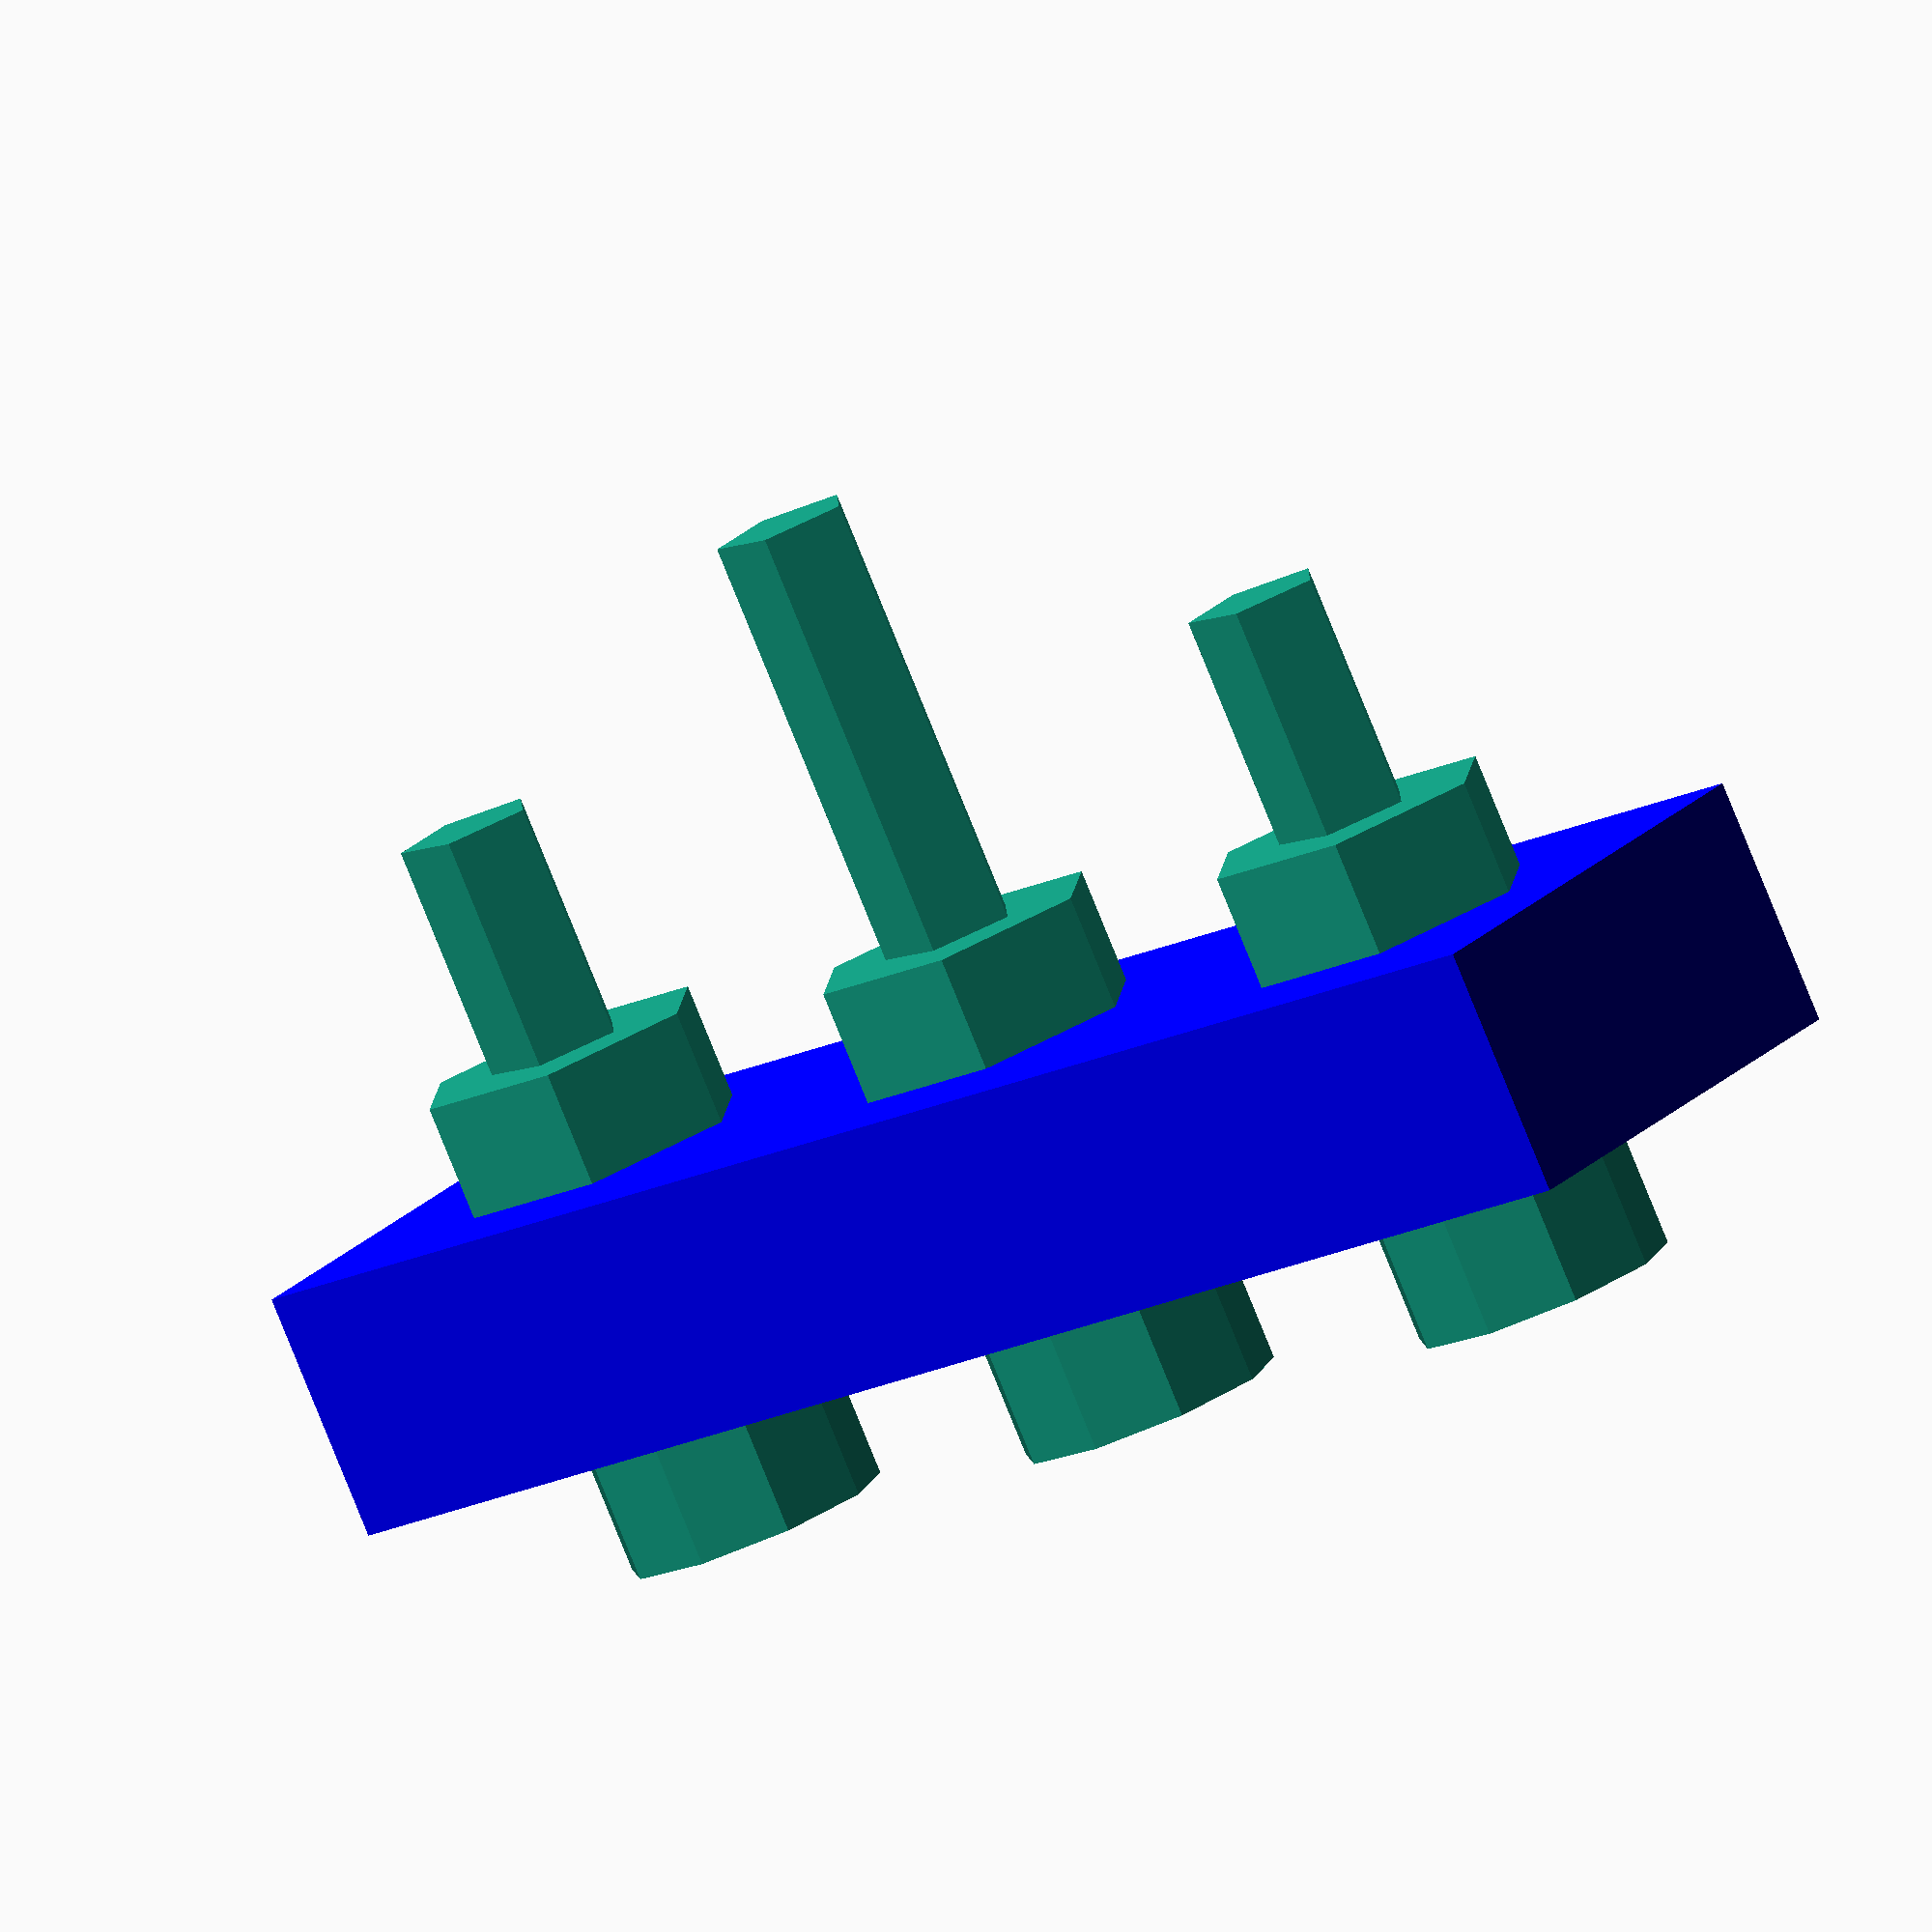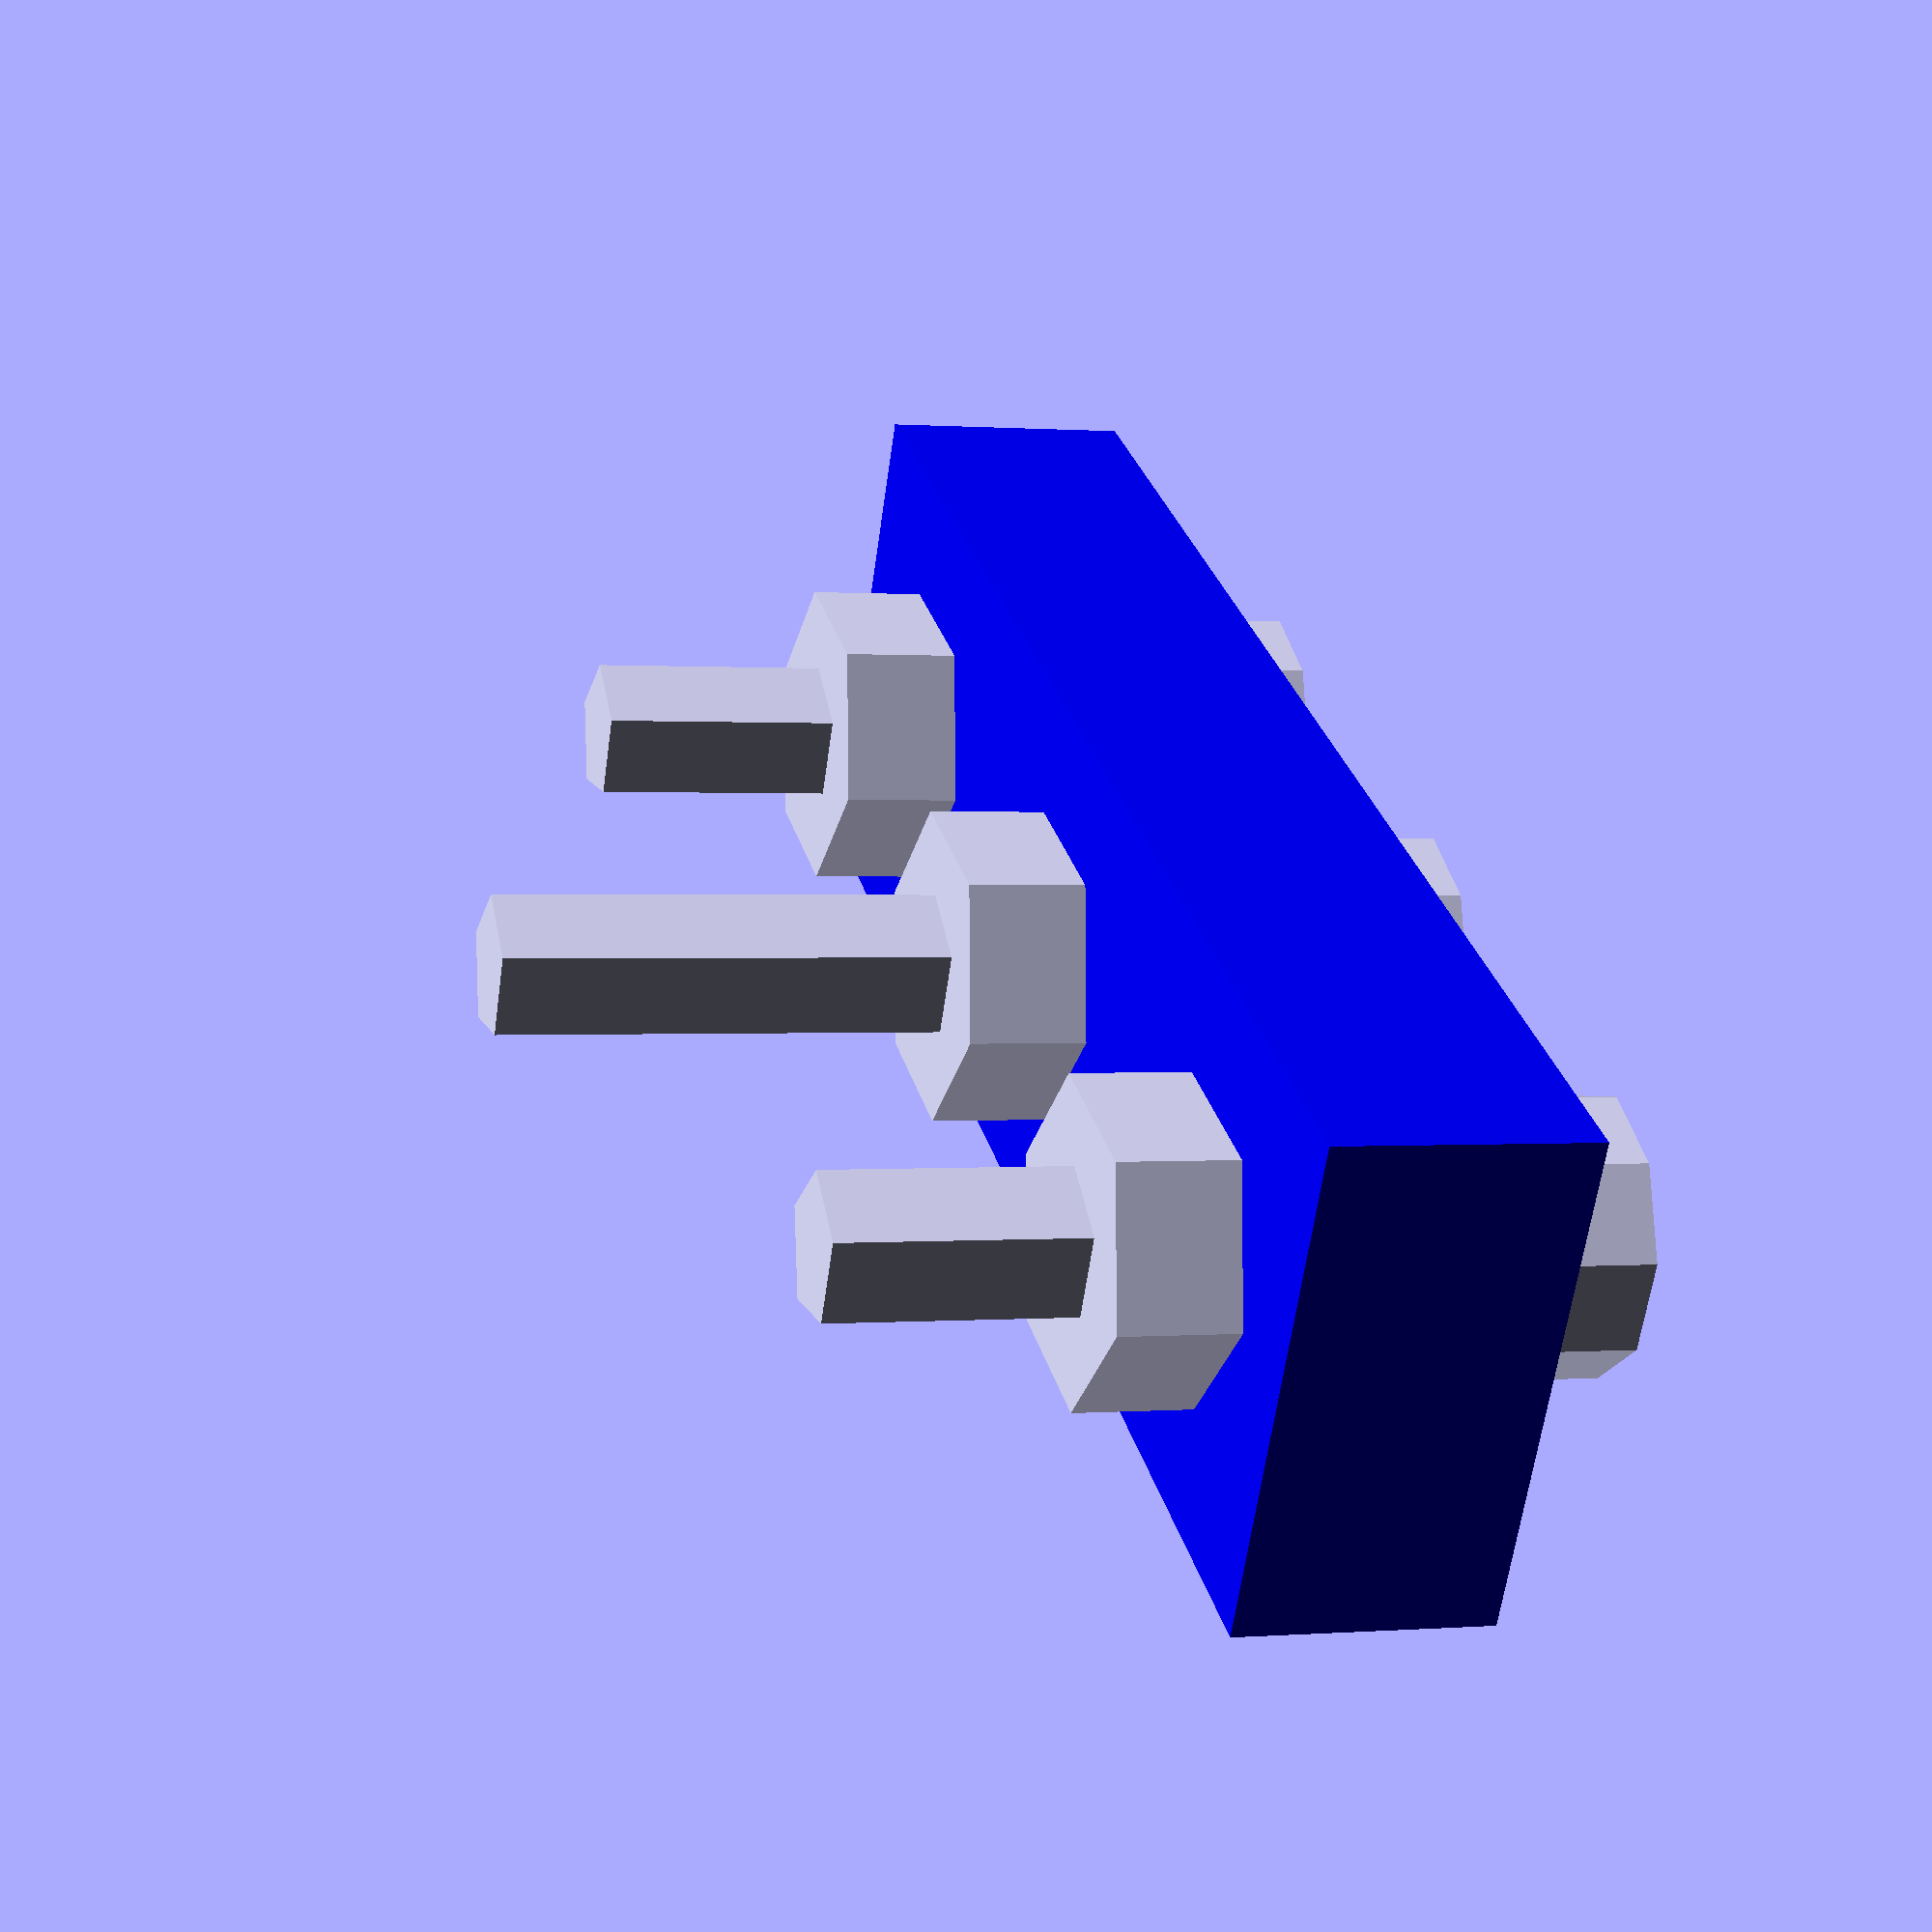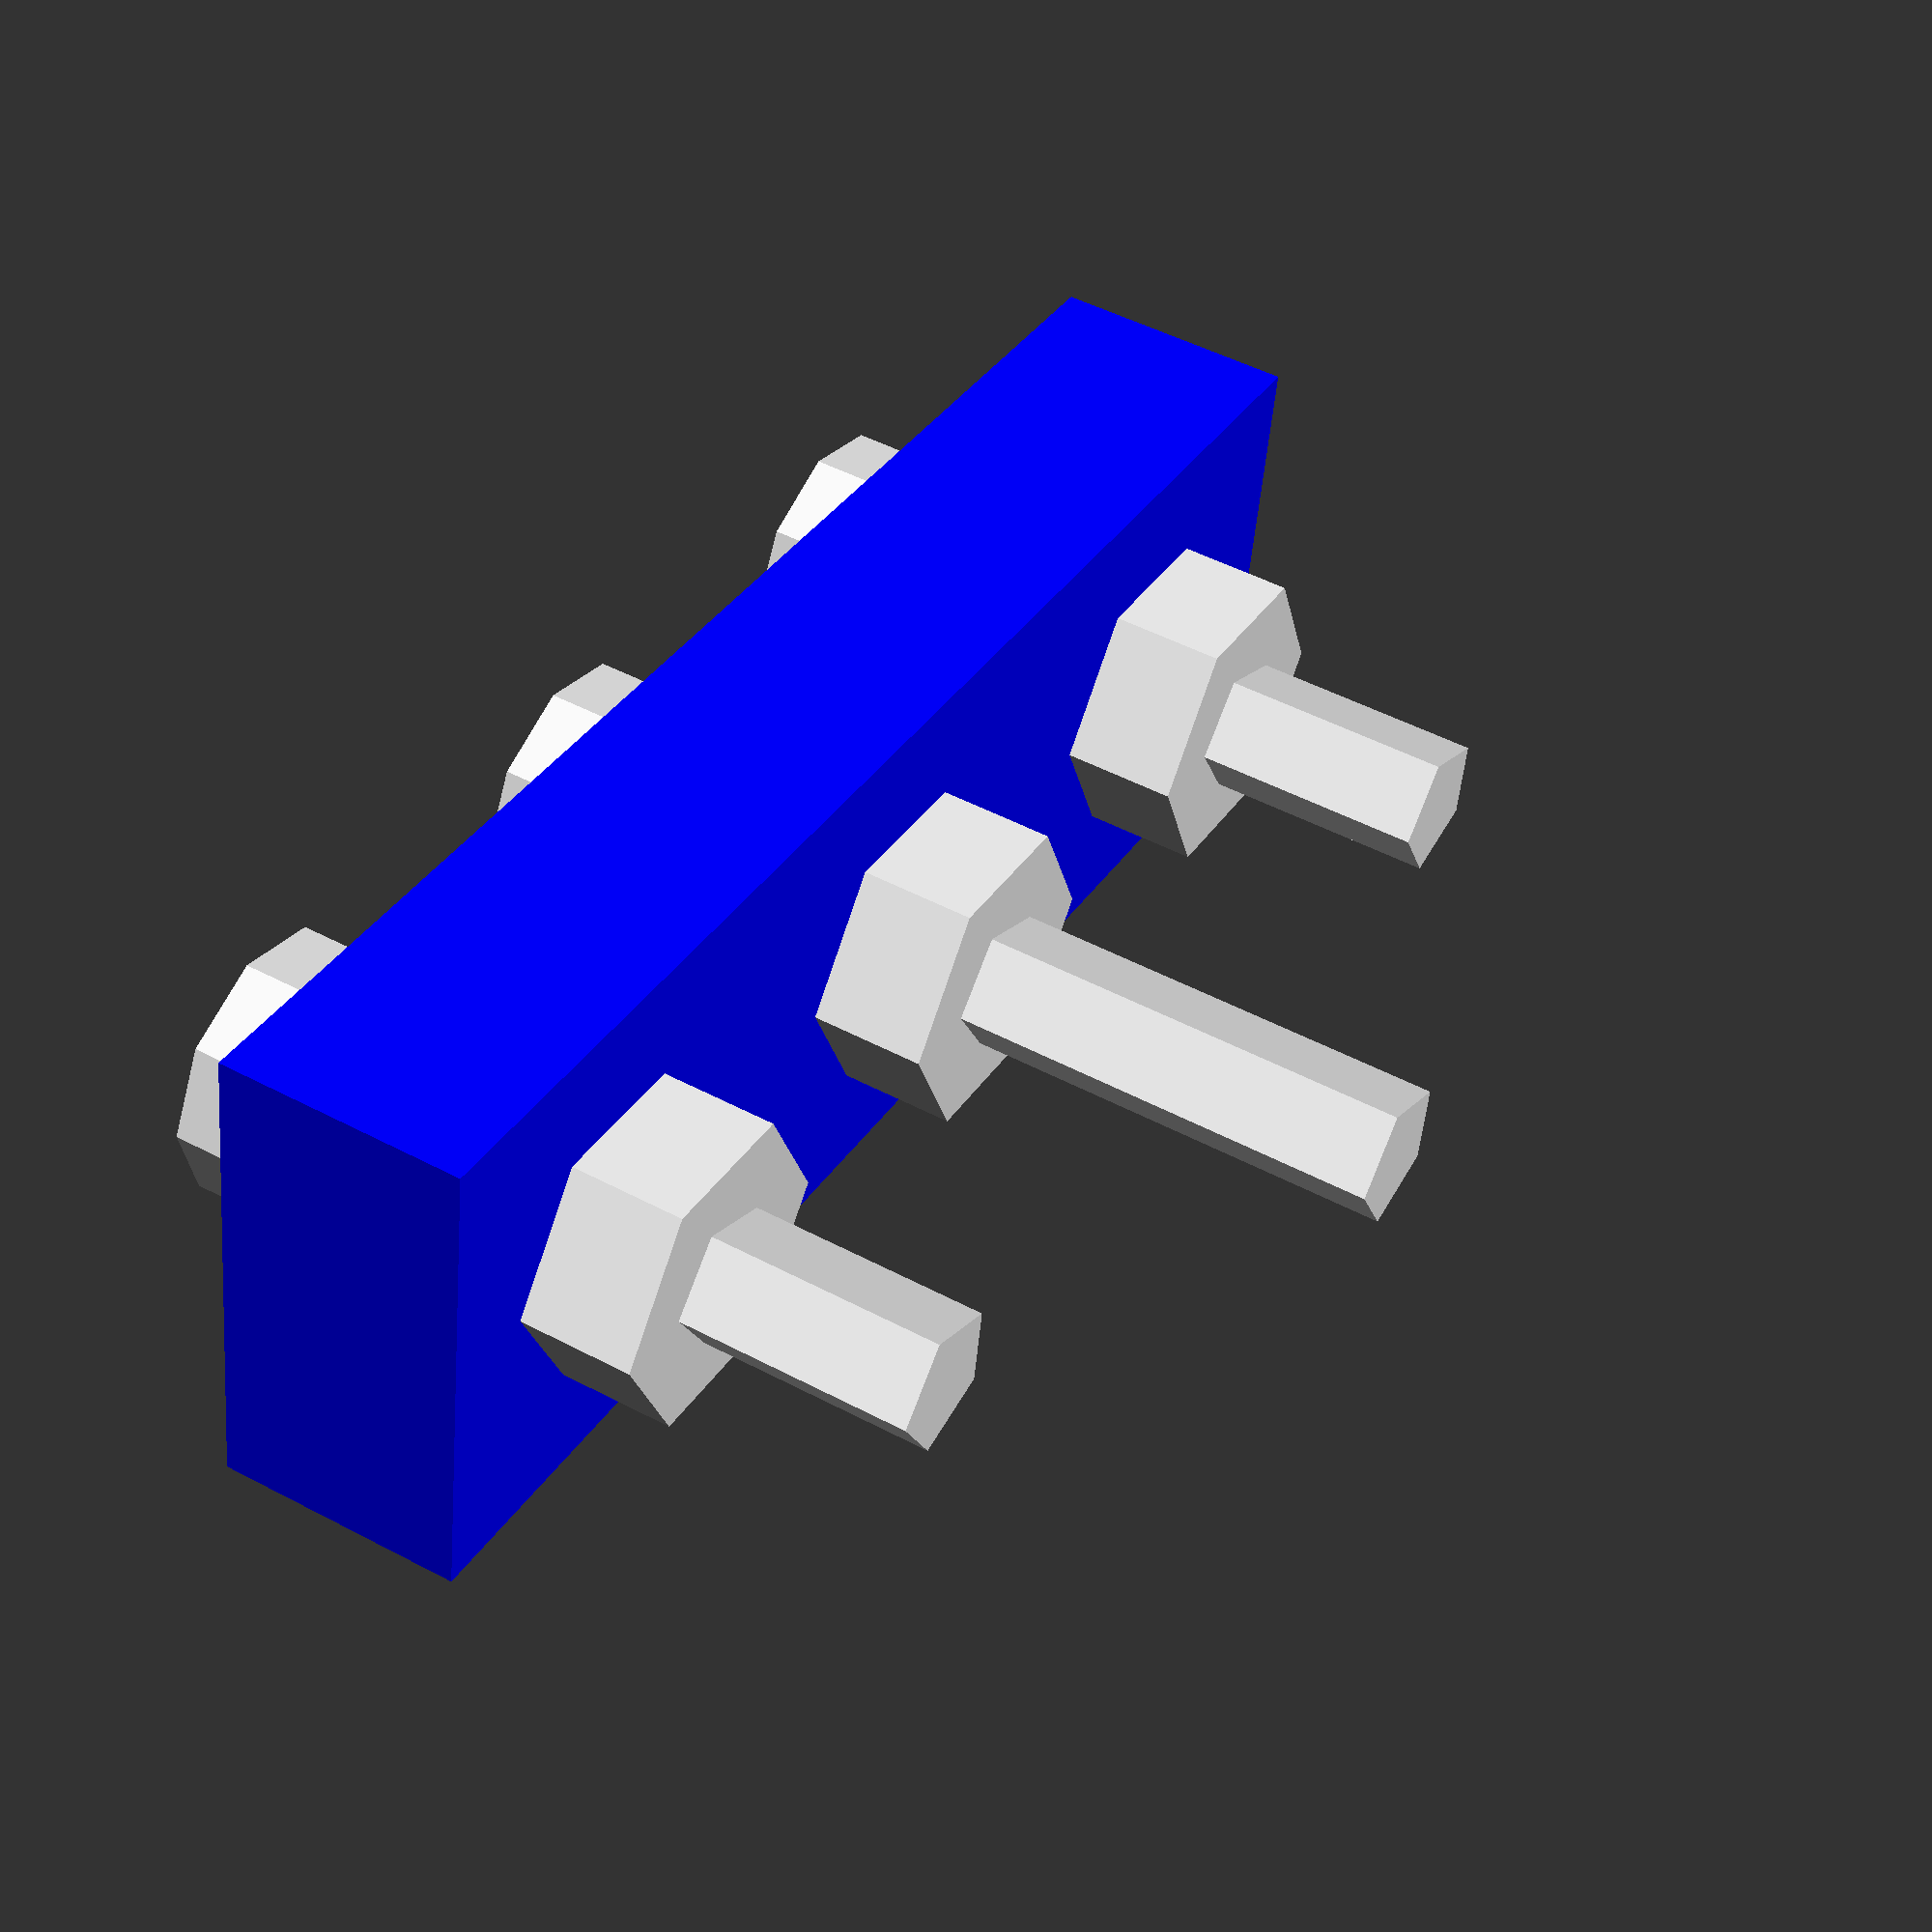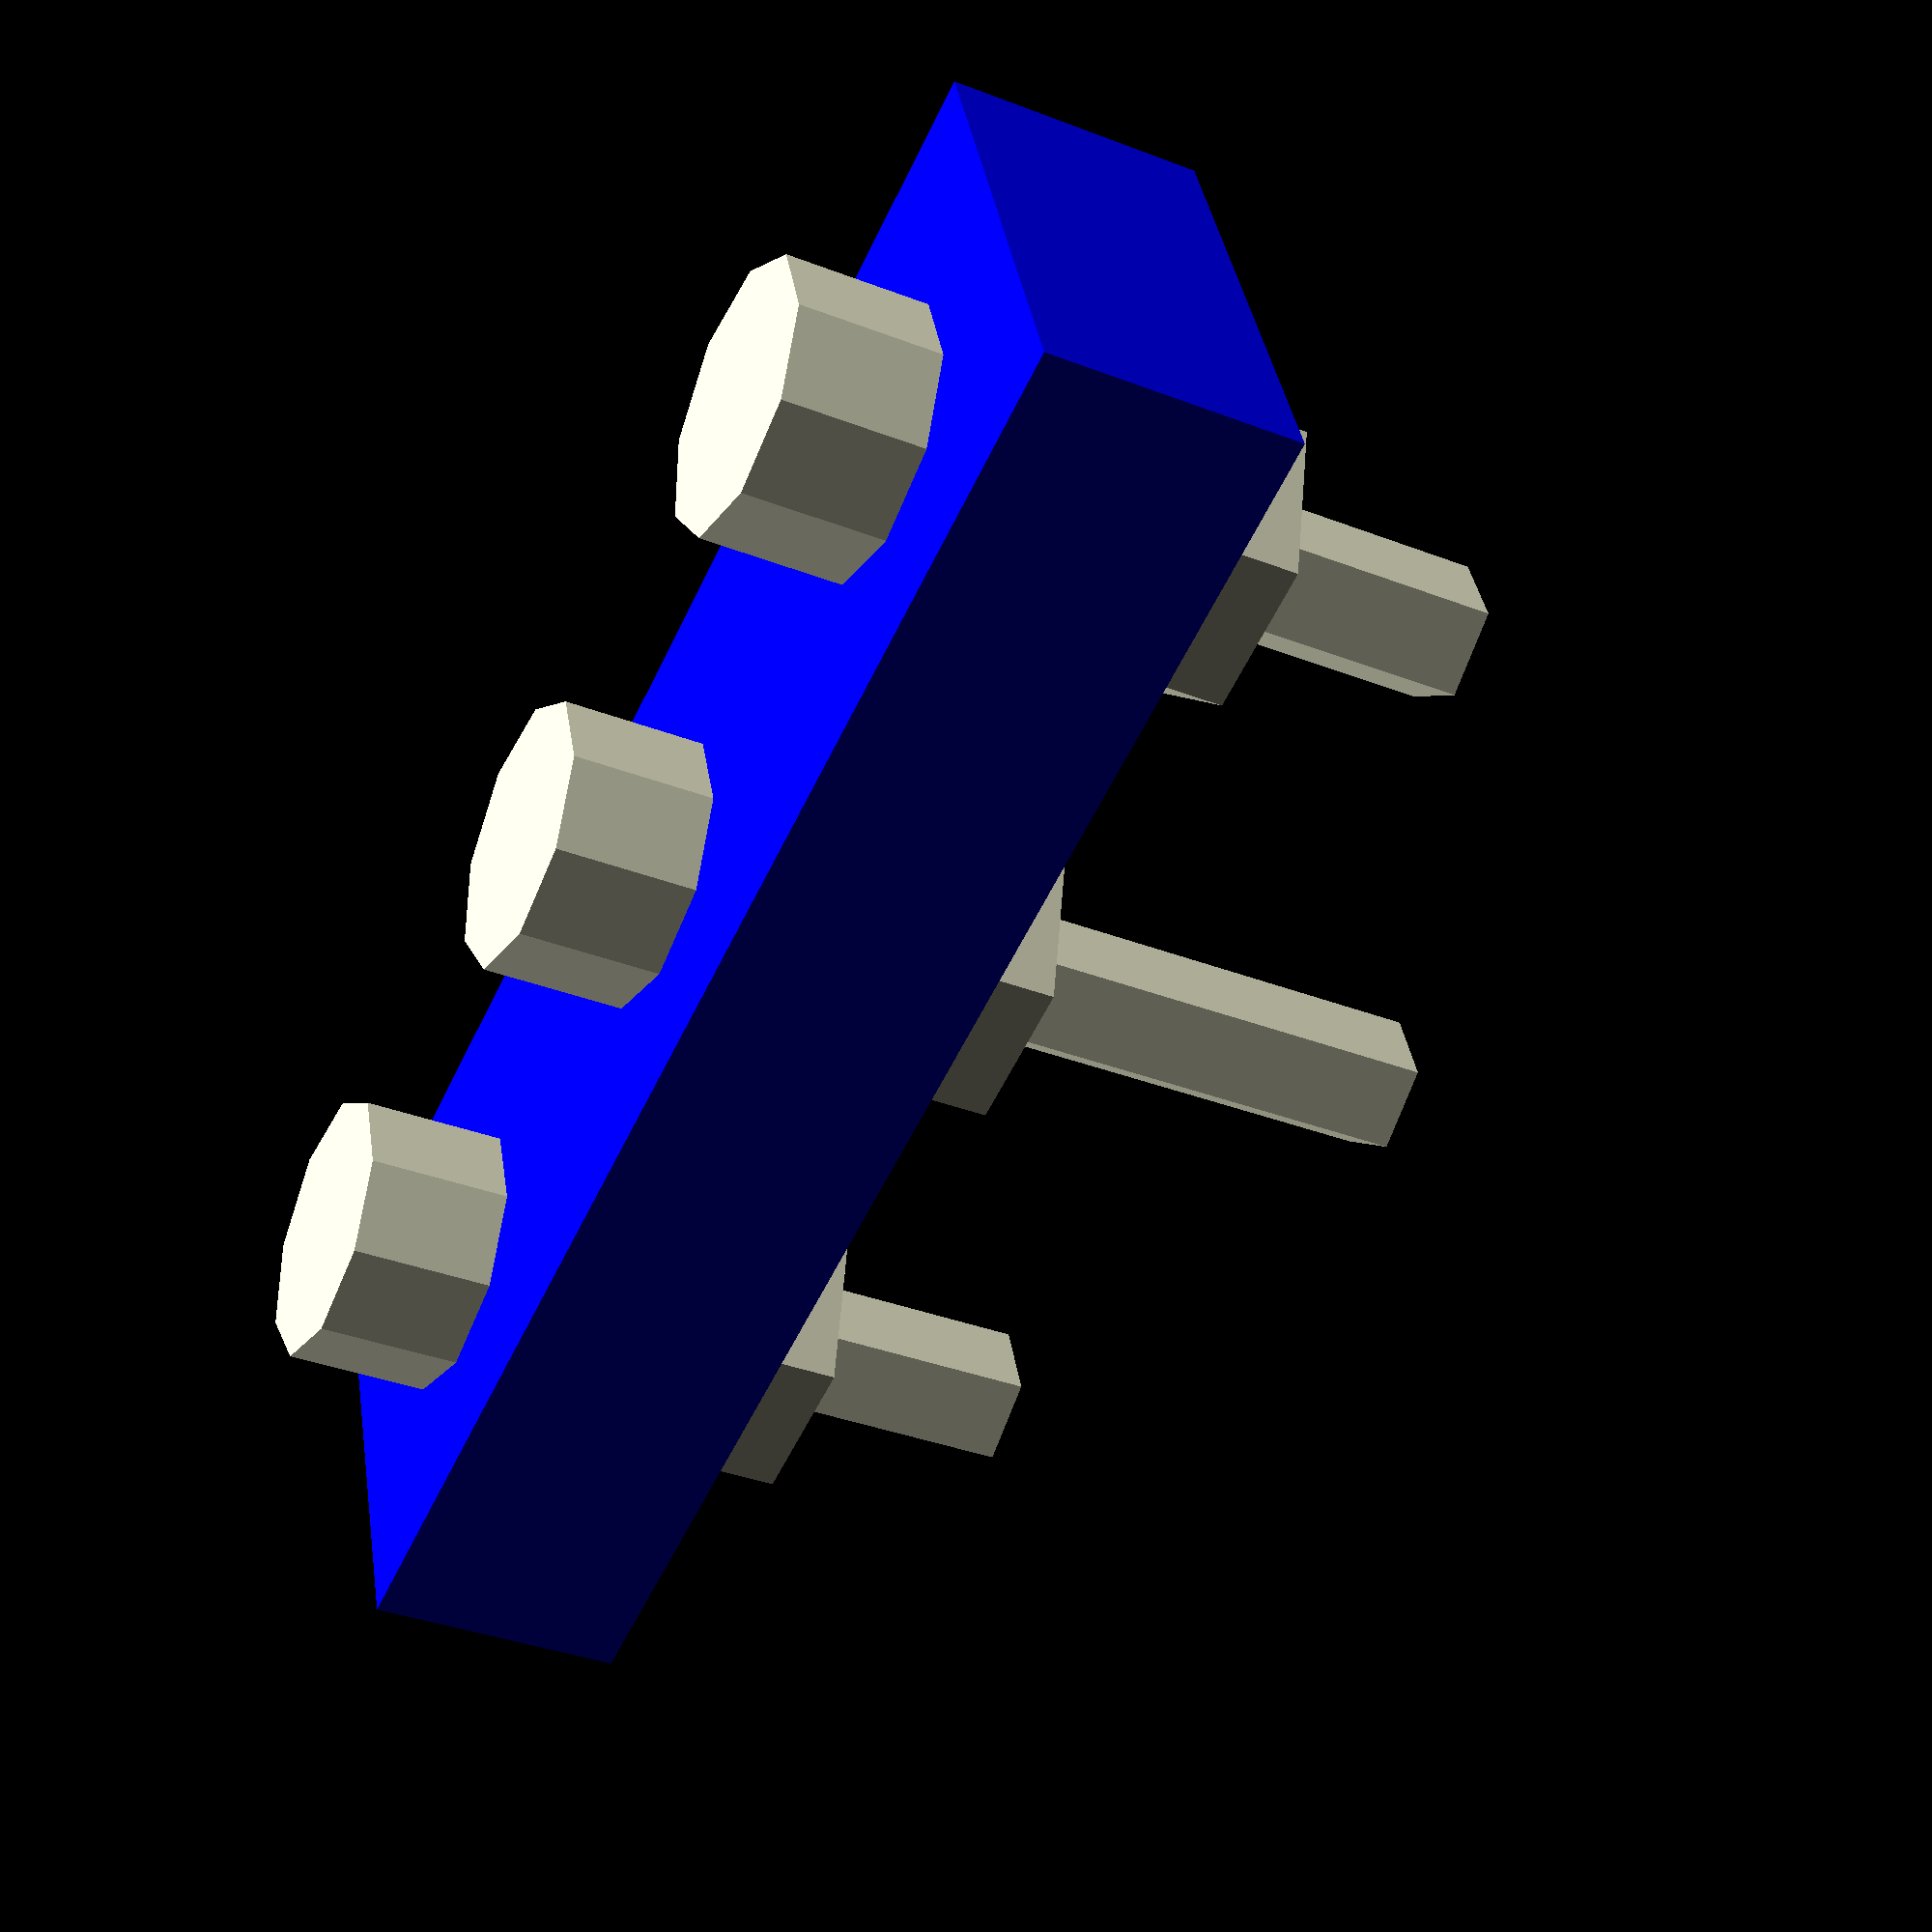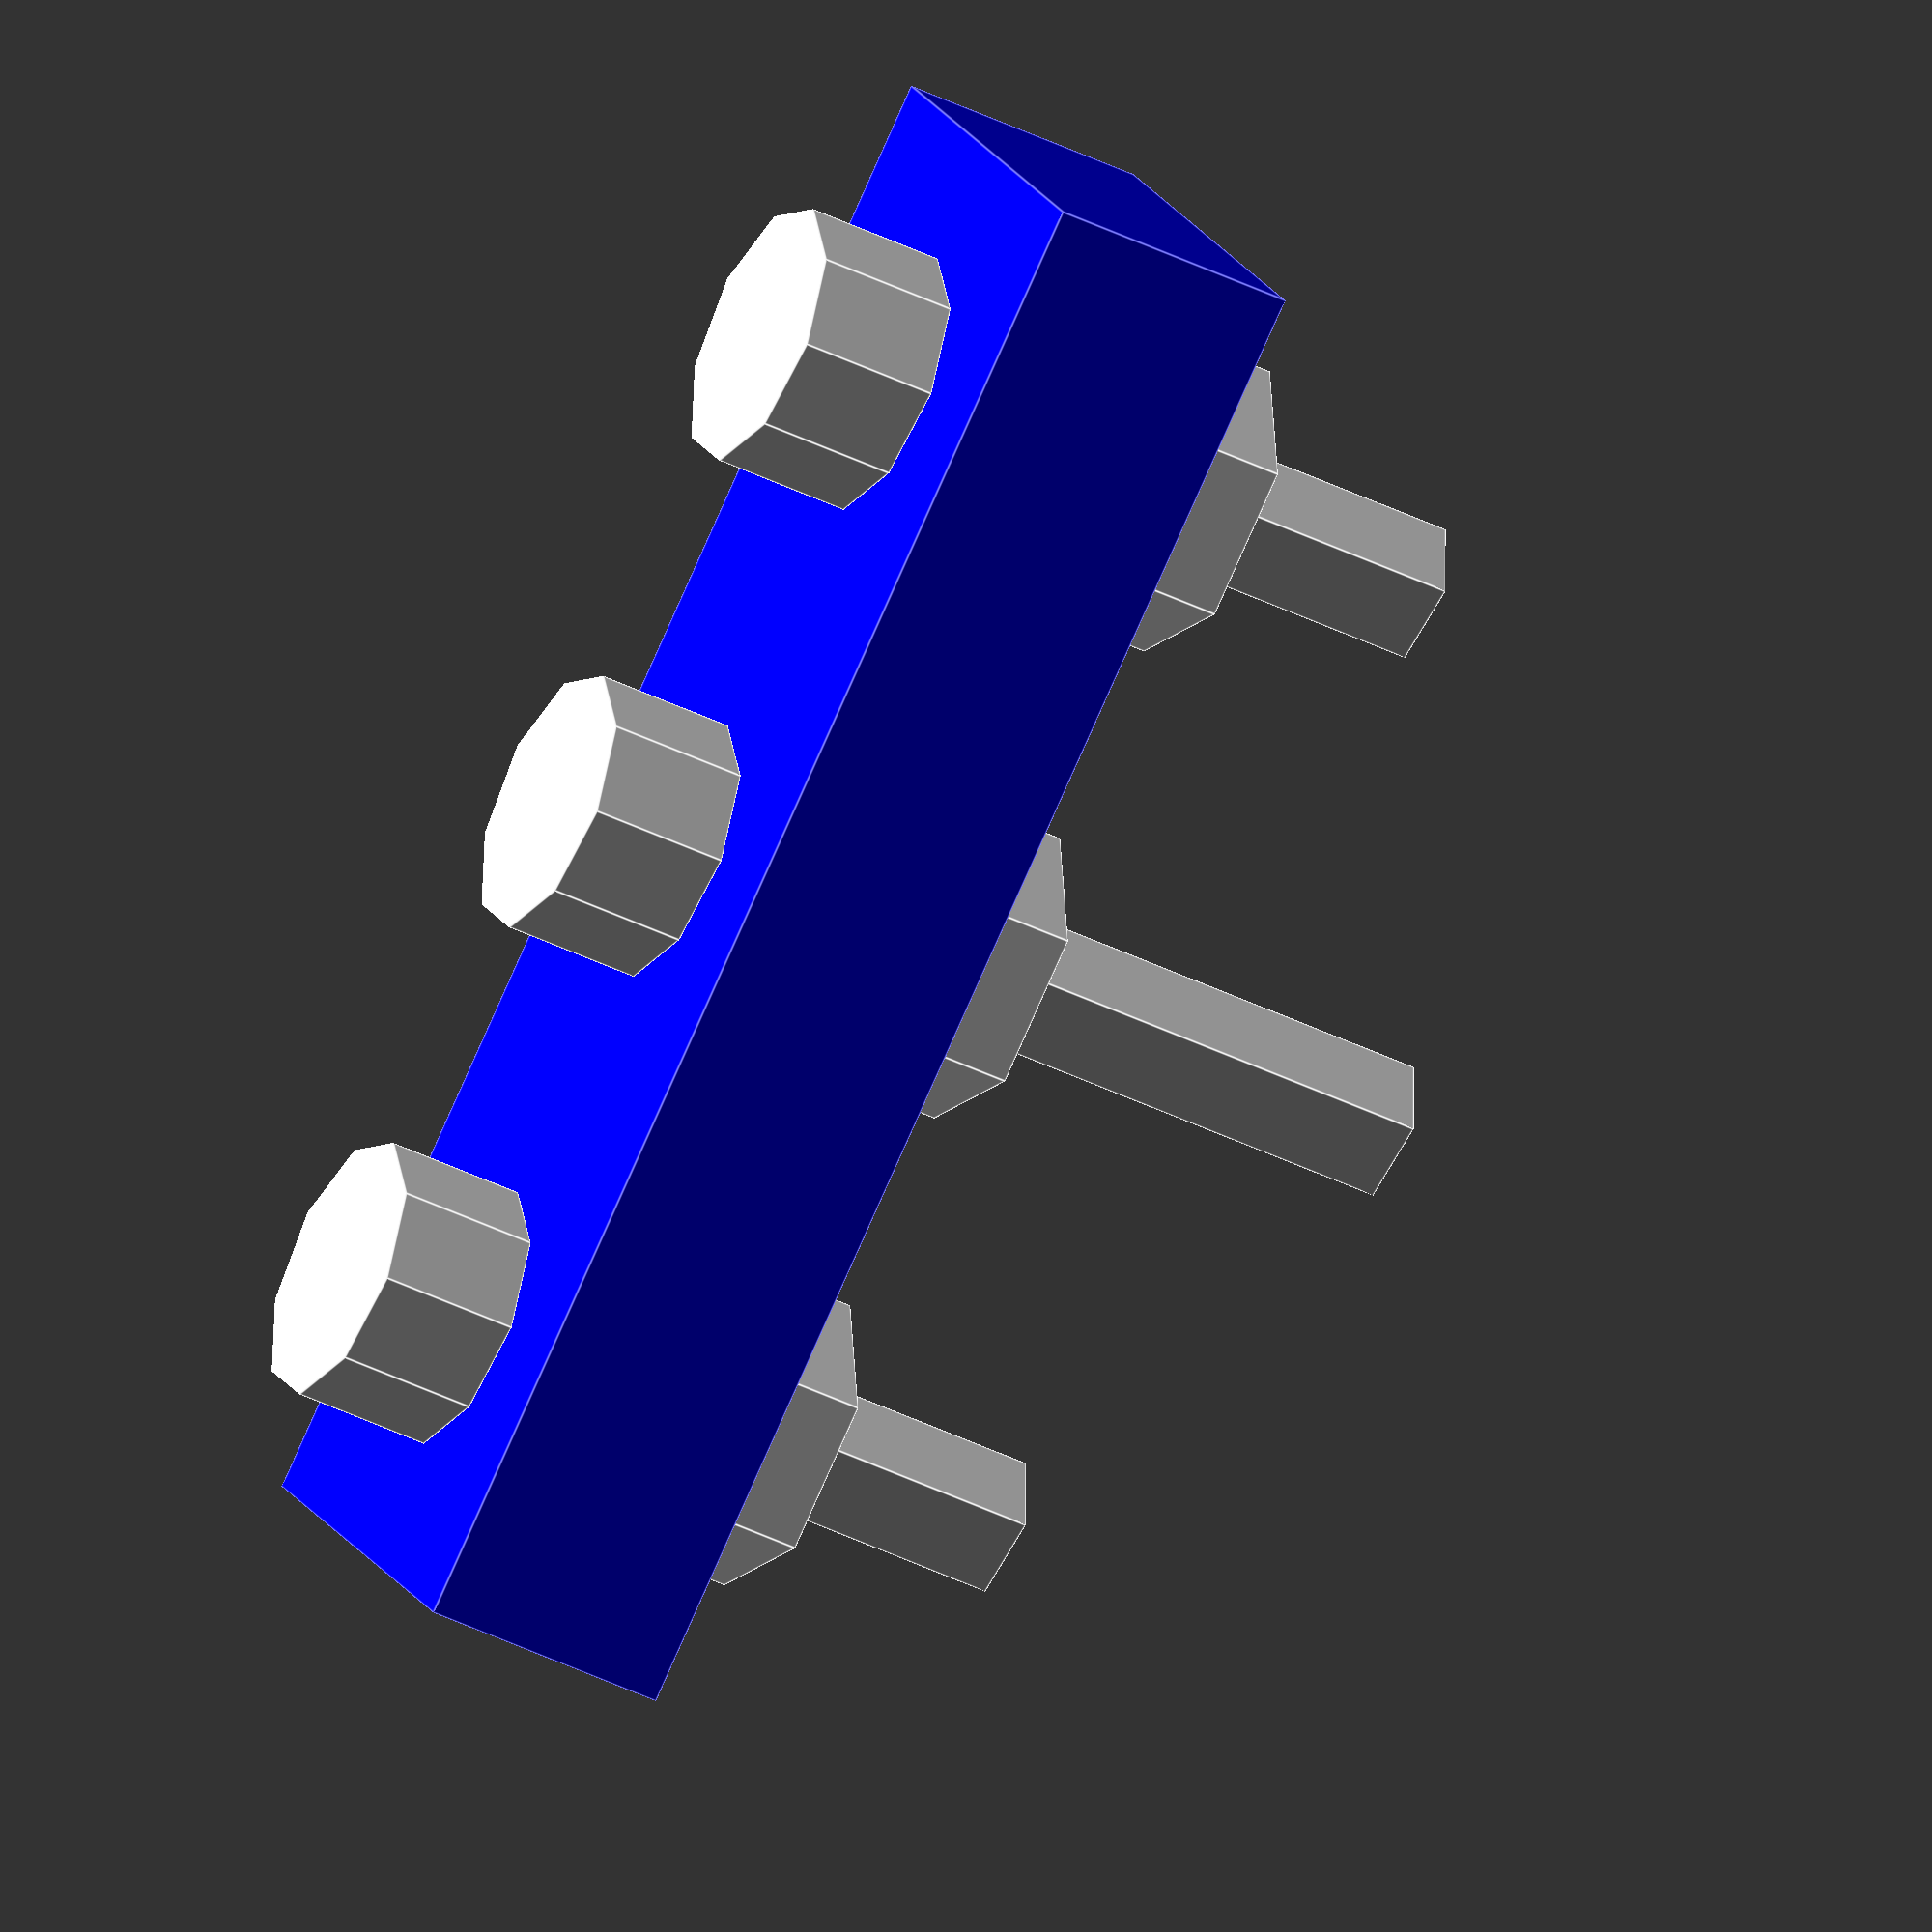
<openscad>
// Generated by SolidPython 1.0.5 on 2021-06-01 16:28:59


union() {
	color(alpha = 1.0000000000, c = "blue") {
		difference() {
			cube(center = true, size = [30, 10, 5]);
			translate(v = [-10, 0, 0]) {
				translate(v = [0, 0, -0.0100000000]) {
					cylinder(h = 5.0200000000, r = 1.4000000000);
				}
			}
			translate(v = [0, 0, -0.0100000000]) {
				cylinder(h = 5.0200000000, r = 1.4000000000);
			}
			translate(v = [10, 0, 0]) {
				translate(v = [0, 0, -0.0100000000]) {
					cylinder(h = 5.0200000000, r = 1.4000000000);
				}
			}
		}
	}
	translate(v = [-10, 0, 2.5000000000]) {
		union() {
			cylinder(h = 2.8000000000, r = 2.6500000000);
			translate(v = [0, 0, -12]) {
				cylinder(h = 12, r = 1.4000000000);
			}
		}
	}
	translate(v = [0, 0, 2.5000000000]) {
		union() {
			cylinder(h = 2.8000000000, r = 2.6500000000);
			translate(v = [0, 0, -16]) {
				cylinder(h = 16, r = 1.4000000000);
			}
		}
	}
	translate(v = [10, 0, 2.5000000000]) {
		union() {
			cylinder(h = 2.8000000000, r = 2.6500000000);
			translate(v = [0, 0, -12]) {
				cylinder(h = 12, r = 1.4000000000);
			}
		}
	}
	translate(v = [-10, 0, -4.8000000000]) {
		difference() {
			cylinder($fn = 6, h = 2.3000000000, r = 3);
			translate(v = [0, 0, -0.0100000000]) {
				cylinder(h = 2.3200000000, r = 1.4000000000);
			}
		}
	}
	translate(v = [0, 0, -4.8000000000]) {
		difference() {
			cylinder($fn = 6, h = 2.3000000000, r = 3);
			translate(v = [0, 0, -0.0100000000]) {
				cylinder(h = 2.3200000000, r = 1.4000000000);
			}
		}
	}
	translate(v = [10, 0, -4.8000000000]) {
		difference() {
			cylinder($fn = 6, h = 2.3000000000, r = 3);
			translate(v = [0, 0, -0.0100000000]) {
				cylinder(h = 2.3200000000, r = 1.4000000000);
			}
		}
	}
}
/***********************************************
*********      SolidPython code:      **********
************************************************
 
#! /usr/bin/env python3

# Basic shape with several repeated parts, demonstrating the use of
# solid.utils.bill_of_materials()
#
# Basically:
#   -- Define every part you want in the Bill of Materials in a function
#   -- Use the 'bom_part' decorator ahead of the definition of each part's function
#           e.g.:
# @bom_part()
# def my_part():
#     pass
#   -- Optionally, you can add a description and a per-unit cost to the
#       decorator invocations.
#
#   -- To generate the bill of materials, call solid.utils.bill_of_materials()
#
#       -ETJ 08 Mar 2011

import sys

from solid import scad_render_to_file
from solid.objects import cube, color, cylinder, difference, translate, union
from solid.utils import EPSILON
from solid.utils import bill_of_materials, bom_part, set_bom_headers

head_rad = 2.65
head_height = 2.8

nut_height = 2.3
nut_rad = 3

m3_rad = 1.4

doohickey_h = 5

set_bom_headers("link", "leftover")


def head():
    return cylinder(h=head_height, r=head_rad)


@bom_part("M3x16 Bolt", 0.12, currency="€", link="http://example.io/M3x16", leftover=0)
def m3_16(a=3):
    bolt_height = 16
    m = union()(
            head(),
            translate((0, 0, -bolt_height))(
                    cylinder(r=m3_rad, h=bolt_height)
            )
    )
    return m


@bom_part("M3x12 Bolt", 0.09, leftover=0)
def m3_12():
    bolt_height = 12
    m = union()(
            head(),
            translate((0, 0, -bolt_height))(
                    cylinder(r=m3_rad, h=bolt_height)
            )
    )
    return m


@bom_part("M3 Nut", 0.04, currency="R$")
def m3_nut():
    hx = cylinder(r=nut_rad, h=nut_height)
    hx.add_param('$fn', 6)  # make the nut hexagonal
    n = difference()(
            hx,
            translate((0, 0, -EPSILON))(
                    cylinder(r=m3_rad, h=nut_height + 2 * EPSILON)
            )
    )
    return n


@bom_part()
def doohickey(c):
    hole_cyl = translate((0, 0, -EPSILON))(
            cylinder(r=m3_rad, h=doohickey_h + 2 * EPSILON)
    )
    d = difference()(
            cube([30, 10, doohickey_h], center=True),
            translate((-10, 0, 0))(hole_cyl),
            hole_cyl,
            translate((10, 0, 0))(hole_cyl)
    )
    return color(c)(d)


def assembly():
    nut = m3_nut()
    return union()(
            doohickey(c='blue'),
            translate((-10, 0, doohickey_h / 2))(m3_12()),
            translate((0, 0, doohickey_h / 2))(m3_16()),
            translate((10, 0, doohickey_h / 2))(m3_12()),
            # Nuts
            translate((-10, 0, -nut_height - doohickey_h / 2))(nut),
            translate((0, 0, -nut_height - doohickey_h / 2))(nut),
            translate((10, 0, -nut_height - doohickey_h / 2))(nut),
    )


if __name__ == '__main__':
    out_dir = sys.argv[1] if len(sys.argv) > 1 else None

    a = assembly()
    bom = bill_of_materials(a)
    file_out = scad_render_to_file(a, out_dir=out_dir)

    print(f"{__file__}: SCAD file written to: \n{file_out}")
    print(bom)

    print("Or, Spreadsheet-ready TSV:\n\n")
    bom = bill_of_materials(a, csv=True)
    print(bom)
 
 
************************************************/

</openscad>
<views>
elev=81.5 azim=145.6 roll=202.1 proj=o view=wireframe
elev=359.5 azim=331.2 roll=253.4 proj=p view=wireframe
elev=311.2 azim=350.5 roll=120.5 proj=p view=solid
elev=215.7 azim=340.6 roll=117.0 proj=p view=solid
elev=43.1 azim=324.1 roll=59.8 proj=o view=edges
</views>
